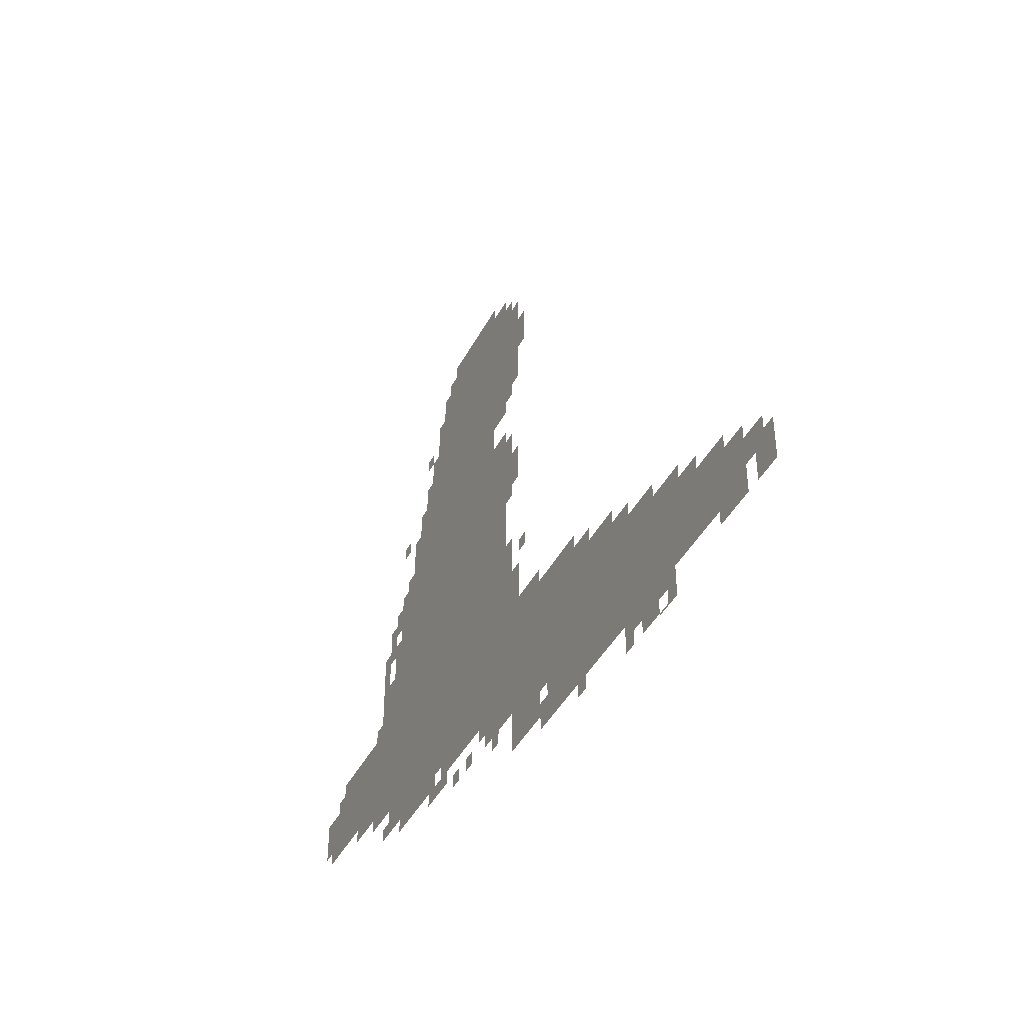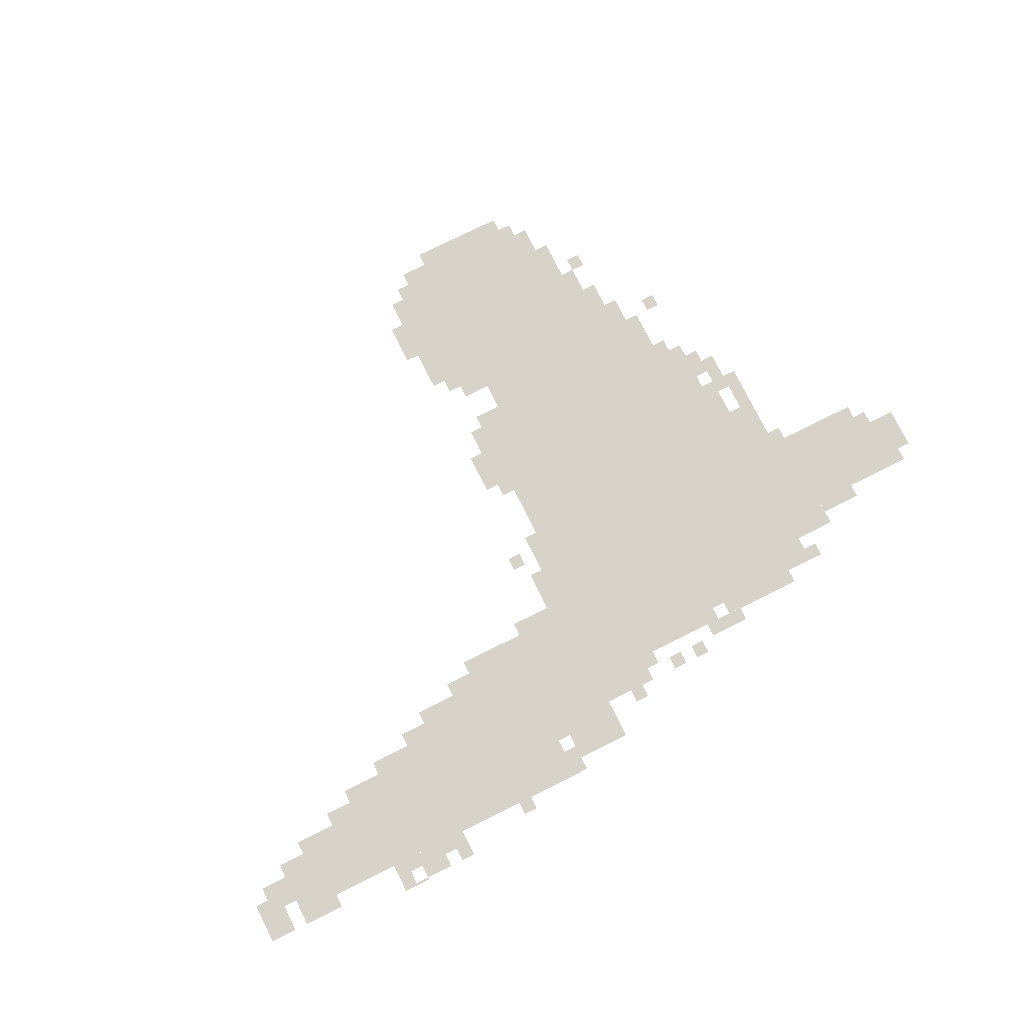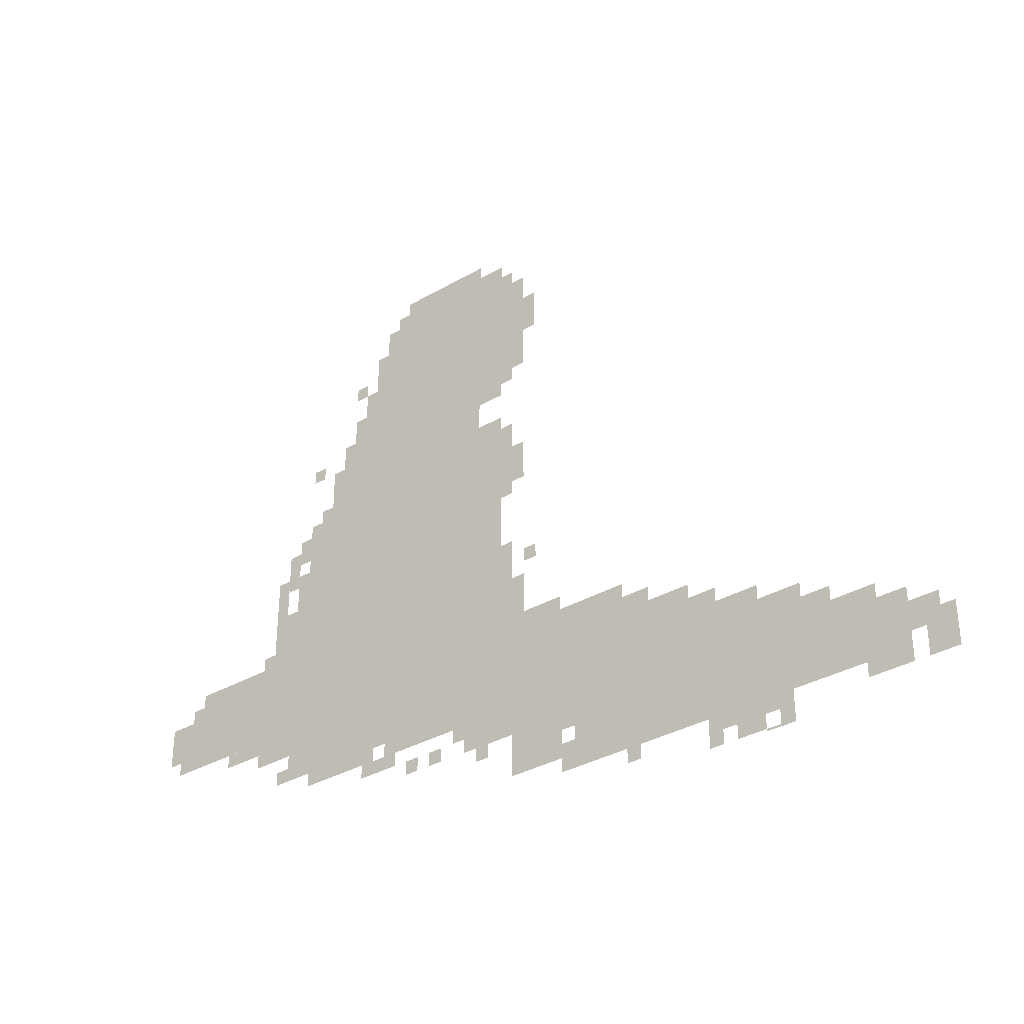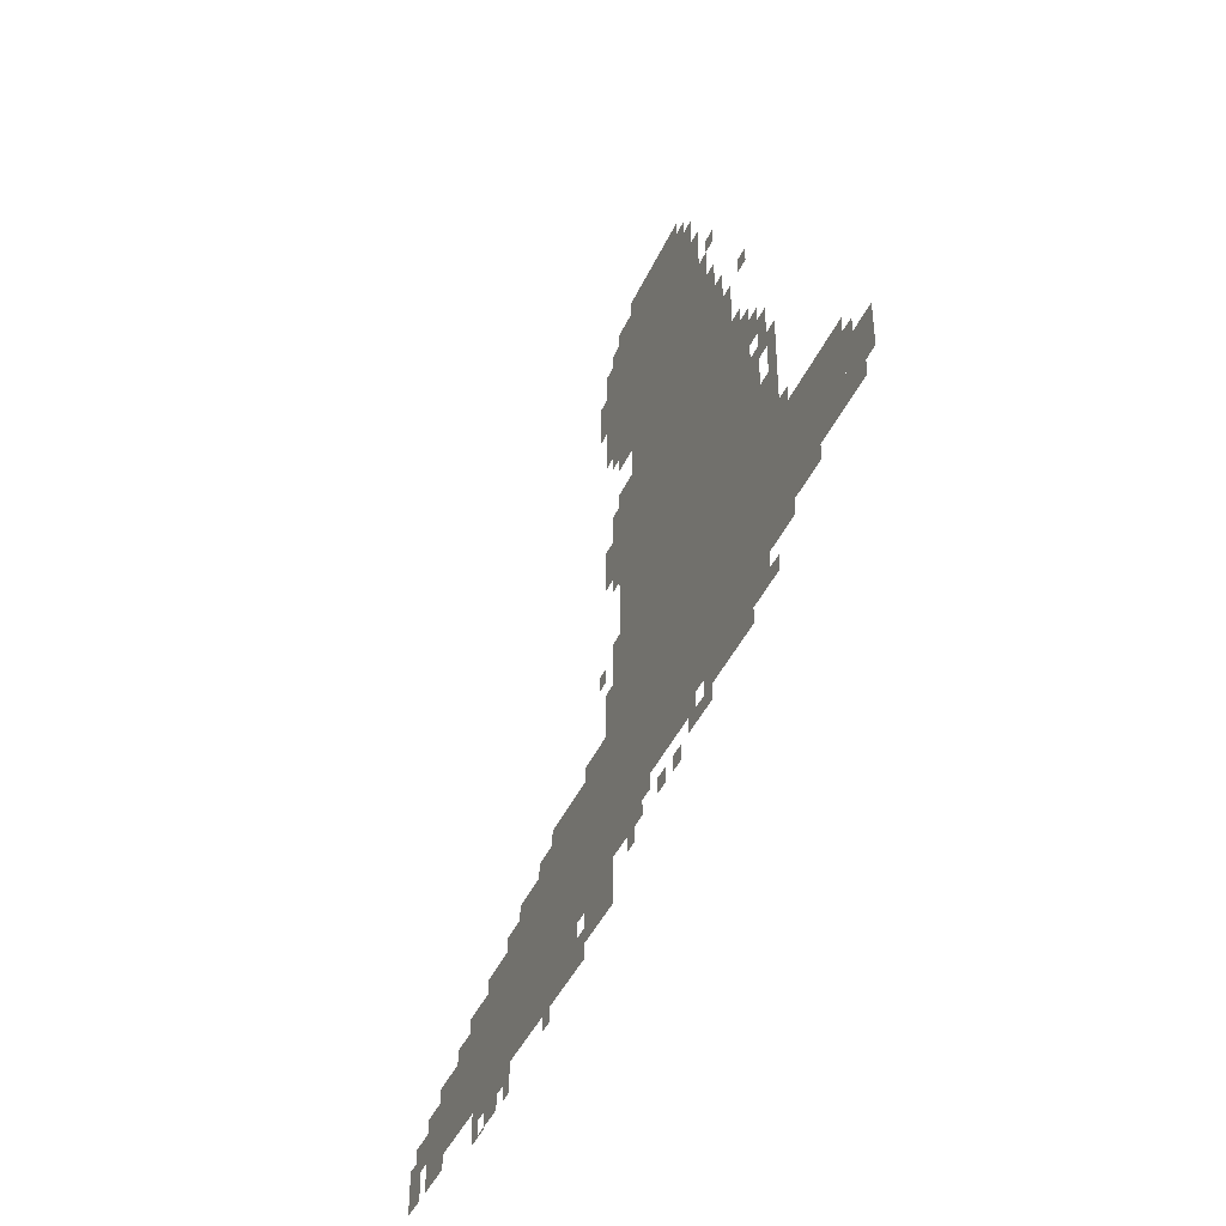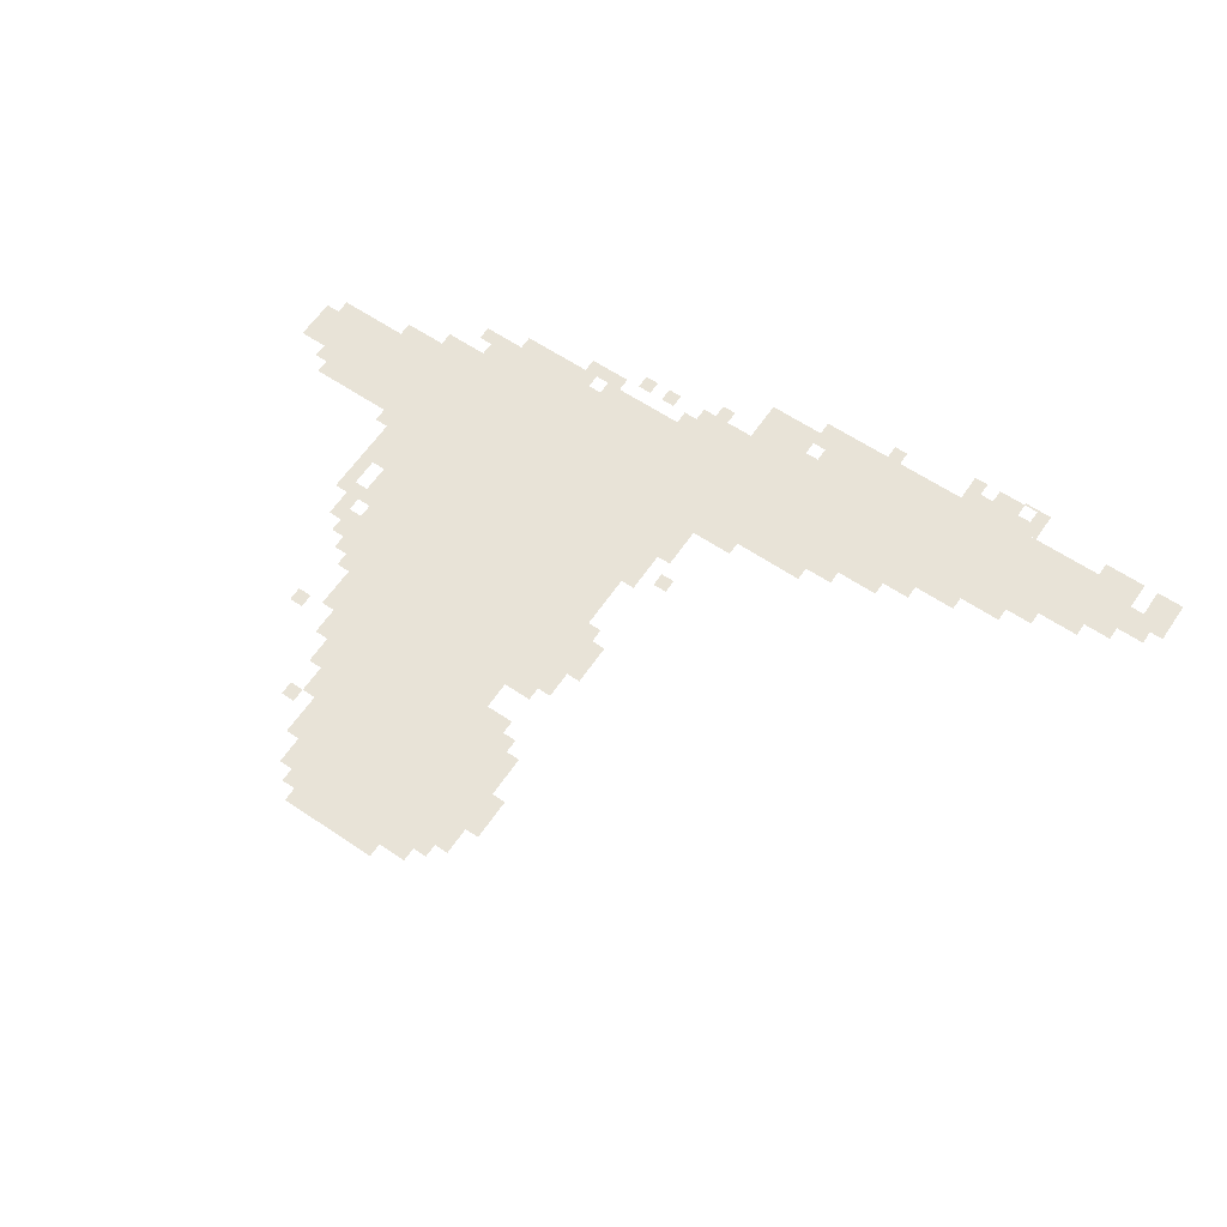
<metadata>
{"format":"obj","ext":"obj","renderer":"f3d","projection":"perspective","resolution":1024,"background":"white","views":[{"elev":-42.5,"azim":-115.9,"up":"+Y"},{"elev":76.5,"azim":-26.5,"up":"+Z"},{"elev":-34.3,"azim":-141.9,"up":"+Y"},{"elev":-41.7,"azim":67.3,"up":"+Y"},{"elev":61.9,"azim":-145.7,"up":"+Z"}]}
</metadata>
<code>
g banerwei_2_rw-mesh
v -416 613 0
v -416 965 0
v -992 965 0
v -992 613 0
v -416 293 0
v -416 613 0
v -992 613 0
v -992 293 0
v -640 965 0
v -640 1445 0
v -928 1445 0
v -928 965 0
v -1184 69 0
v -1184 293 0
v -1472 293 0
v -1472 69 0
v -96 421 0
v -96 613 0
v -416 613 0
v -416 421 0
v -1472 69 0
v -1472 293 0
v -1728 293 0
v -1728 69 0
v -992 293 0
v -992 453 0
v -1312 453 0
v -1312 293 0
v -928 1157 0
v -928 1413 0
v -1056 1413 0
v -1056 1157 0
v -1728 69 0
v -1728 197 0
v -1952 197 0
v -1952 69 0
v -1312 293 0
v -1312 389 0
v -1472 389 0
v -1472 293 0
v -896 197 0
v -896 293 0
v -1056 293 0
v -1056 197 0
v -1024 101 0
v -1024 197 0
v -1152 197 0
v -1152 101 0
v -320 613 0
v -320 741 0
v -416 741 0
v -416 613 0
v -544 1093 0
v -544 1221 0
v -640 1221 0
v -640 1093 0
v -1056 197 0
v -1056 293 0
v -1184 293 0
v -1184 197 0
v -544 965 0
v -544 1093 0
v -640 1093 0
v -640 965 0
v 0 453 0
v 0 549 0
v -96 549 0
v -96 453 0
v -992 453 0
v -992 581 0
v -1056 581 0
v -1056 453 0
v -288 357 0
v -288 421 0
v -416 421 0
v -416 357 0
v -480 965 0
v -480 1093 0
v -544 1093 0
v -544 965 0
v -704 1445 0
v -704 1509 0
v -832 1509 0
v -832 1445 0
v -1984 37 0
v -1984 133 0
v -2047 133 0
v -2047 37 0
v -832 1445 0
v -832 1509 0
v -928 1509 0
v -928 1445 0
v -928 965 0
v -928 1029 0
v -992 1029 0
v -992 965 0
v -928 1413 0
v -928 1477 0
v -992 1477 0
v -992 1413 0
v -928 1093 0
v -928 1157 0
v -992 1157 0
v -992 1093 0
v -672 261 0
v -672 293 0
v -800 293 0
v -800 261 0
v -1728 197 0
v -1728 229 0
v -1824 229 0
v -1824 197 0
v -1472 293 0
v -1472 325 0
v -1568 325 0
v -1568 293 0
v -800 261 0
v -800 293 0
v -896 293 0
v -896 261 0
v -992 901 0
v -992 997 0
v -1024 997 0
v -1024 901 0
v -608 1285 0
v -608 1381 0
v -640 1381 0
v -640 1285 0
v -1504 37 0
v -1504 69 0
v -1600 69 0
v -1600 37 0
v -544 261 0
v -544 293 0
v -640 293 0
v -640 261 0
v -448 261 0
v -448 293 0
v -544 293 0
v -544 261 0
v -1600 37 0
v -1600 69 0
v -1696 69 0
v -1696 37 0
v -992 805 0
v -992 901 0
v -1024 901 0
v -1024 805 0
v -32 421 0
v -32 453 0
v -96 453 0
v -96 421 0
v -384 869 0
v -384 933 0
v -416 933 0
v -416 869 0
v -512 1093 0
v -512 1157 0
v -544 1157 0
v -544 1093 0
v -576 1221 0
v -576 1285 0
v -608 1285 0
v -608 1221 0
v -608 229 0
v -608 261 0
v -672 261 0
v -672 229 0
v -1856 37 0
v -1856 69 0
v -1920 69 0
v -1920 37 0
v -192 389 0
v -192 421 0
v -256 421 0
v -256 389 0
v -1312 389 0
v -1312 421 0
v -1376 421 0
v -1376 389 0
v -1152 69 0
v -1152 133 0
v -1184 133 0
v -1184 69 0
v -1568 5 0
v -1568 37 0
v -1632 37 0
v -1632 5 0
v -1664 0 0
v -1664 37 0
v -1696 37 0
v -1696 0 0
v -1952 101 0
v -1952 165 0
v -1984 165 0
v -1984 101 0
v -384 293 0
v -384 357 0
v -416 357 0
v -416 293 0
v -1472 325 0
v -1472 357 0
v -1536 357 0
v -1536 325 0
v -1728 229 0
v -1728 261 0
v -1792 261 0
v -1792 229 0
v -1056 453 0
v -1056 485 0
v -1120 485 0
v -1120 453 0
v -320 773 0
v -320 837 0
v -352 837 0
v -352 773 0
v -1568 293 0
v -1568 325 0
v -1632 325 0
v -1632 293 0
v -384 773 0
v -384 837 0
v -416 837 0
v -416 773 0
v -1024 869 0
v -1024 933 0
v -1056 933 0
v -1056 869 0
v -1056 1285 0
v -1056 1349 0
v -1088 1349 0
v -1088 1285 0
v -1824 197 0
v -1824 229 0
v -1888 229 0
v -1888 197 0
v -608 1221 0
v -608 1285 0
v -640 1285 0
v -640 1221 0
v -992 613 0
v -992 677 0
v -1024 677 0
v -1024 613 0
v -352 837 0
v -352 901 0
v -384 901 0
v -384 837 0
v -1632 0 0
v -1632 5 0
v -1664 5 0
v -1664 0 0
v -64 549 0
v -64 581 0
v -96 581 0
v -96 549 0
v -448 965 0
v -448 997 0
v -480 997 0
v -480 965 0
v -1056 613 0
v -1056 645 0
v -1088 645 0
v -1088 613 0
v -288 613 0
v -288 645 0
v -320 645 0
v -320 613 0
v -864 229 0
v -864 261 0
v -896 261 0
v -896 229 0
v -1152 165 0
v -1152 197 0
v -1184 197 0
v -1184 165 0
v -928 165 0
v -928 197 0
v -960 197 0
v -960 165 0
v -736 197 0
v -736 229 0
v -768 229 0
v -768 197 0
v -352 293 0
v -352 325 0
v -384 325 0
v -384 293 0
v -800 197 0
v -800 229 0
v -832 229 0
v -832 197 0
v -1504 5 0
v -1504 37 0
v -1536 37 0
v -1536 5 0
v -1984 133 0
v -1984 165 0
v -2016 165 0
v -2016 133 0
v -1312 37 0
v -1312 69 0
v -1344 69 0
v -1344 37 0
v -416 1093 0
v -416 1125 0
v -448 1125 0
v -448 1093 0
v -384 741 0
v -384 773 0
v -416 773 0
v -416 741 0
v -992 581 0
v -992 613 0
v -1024 613 0
v -1024 581 0
v -1120 453 0
v -1120 485 0
v -1152 485 0
v -1152 453 0
v -320 741 0
v -320 773 0
v -352 773 0
v -352 741 0
v -1056 1253 0
v -1056 1285 0
v -1088 1285 0
v -1088 1253 0
v -1024 837 0
v -1024 869 0
v -1056 869 0
v -1056 837 0
v -352 805 0
v -352 837 0
v -384 837 0
v -384 805 0
v -992 1413 0
v -992 1445 0
v -1024 1445 0
v -1024 1413 0
v -544 1285 0
v -544 1317 0
v -576 1317 0
v -576 1285 0
v -992 1125 0
v -992 1157 0
v -1024 1157 0
v -1024 1125 0
v -672 1445 0
v -672 1477 0
v -704 1477 0
v -704 1445 0
v -256 389 0
v -256 421 0
v -288 421 0
v -288 389 0
v -672 229 0
v -672 261 0
v -704 261 0
v -704 229 0
v -1920 37 0
v -1920 69 0
v -1952 69 0
v -1952 37 0
g banerwei_2_rw-mesh_0
f 3 2 1
f 1 4 3
f 7 6 5
f 5 8 7
f 11 10 9
f 9 12 11
f 15 14 13
f 13 16 15
f 19 18 17
f 17 20 19
f 23 22 21
f 21 24 23
f 27 26 25
f 25 28 27
f 31 30 29
f 29 32 31
f 35 34 33
f 33 36 35
f 39 38 37
f 37 40 39
f 43 42 41
f 41 44 43
f 47 46 45
f 45 48 47
f 51 50 49
f 49 52 51
f 55 54 53
f 53 56 55
f 59 58 57
f 57 60 59
f 63 62 61
f 61 64 63
f 67 66 65
f 65 68 67
f 71 70 69
f 69 72 71
f 75 74 73
f 73 76 75
f 79 78 77
f 77 80 79
f 83 82 81
f 81 84 83
f 87 86 85
f 85 88 87
f 91 90 89
f 89 92 91
f 95 94 93
f 93 96 95
f 99 98 97
f 97 100 99
f 103 102 101
f 101 104 103
f 107 106 105
f 105 108 107
f 111 110 109
f 109 112 111
f 115 114 113
f 113 116 115
f 119 118 117
f 117 120 119
f 123 122 121
f 121 124 123
f 127 126 125
f 125 128 127
f 131 130 129
f 129 132 131
f 135 134 133
f 133 136 135
f 139 138 137
f 137 140 139
f 143 142 141
f 141 144 143
f 147 146 145
f 145 148 147
f 151 150 149
f 149 152 151
f 155 154 153
f 153 156 155
f 159 158 157
f 157 160 159
f 163 162 161
f 161 164 163
f 167 166 165
f 165 168 167
f 171 170 169
f 169 172 171
f 175 174 173
f 173 176 175
f 179 178 177
f 177 180 179
f 183 182 181
f 181 184 183
f 187 186 185
f 185 188 187
f 191 190 189
f 189 192 191
f 195 194 193
f 193 196 195
f 199 198 197
f 197 200 199
f 203 202 201
f 201 204 203
f 207 206 205
f 205 208 207
f 211 210 209
f 209 212 211
f 215 214 213
f 213 216 215
f 219 218 217
f 217 220 219
f 223 222 221
f 221 224 223
f 227 226 225
f 225 228 227
f 231 230 229
f 229 232 231
f 235 234 233
f 233 236 235
f 239 238 237
f 237 240 239
f 243 242 241
f 241 244 243
f 247 246 245
f 245 248 247
f 251 250 249
f 249 252 251
f 255 254 253
f 253 256 255
f 259 258 257
f 257 260 259
f 263 262 261
f 261 264 263
f 267 266 265
f 265 268 267
f 271 270 269
f 269 272 271
f 275 274 273
f 273 276 275
f 279 278 277
f 277 280 279
f 283 282 281
f 281 284 283
f 287 286 285
f 285 288 287
f 291 290 289
f 289 292 291
f 295 294 293
f 293 296 295
f 299 298 297
f 297 300 299
f 303 302 301
f 301 304 303
f 307 306 305
f 305 308 307
f 311 310 309
f 309 312 311
f 315 314 313
f 313 316 315
f 319 318 317
f 317 320 319
f 323 322 321
f 321 324 323
f 327 326 325
f 325 328 327
f 331 330 329
f 329 332 331
f 335 334 333
f 333 336 335
f 339 338 337
f 337 340 339
f 343 342 341
f 341 344 343
f 347 346 345
f 345 348 347
f 351 350 349
f 349 352 351
f 355 354 353
f 353 356 355
f 359 358 357
f 357 360 359
f 363 362 361
f 361 364 363

</code>
